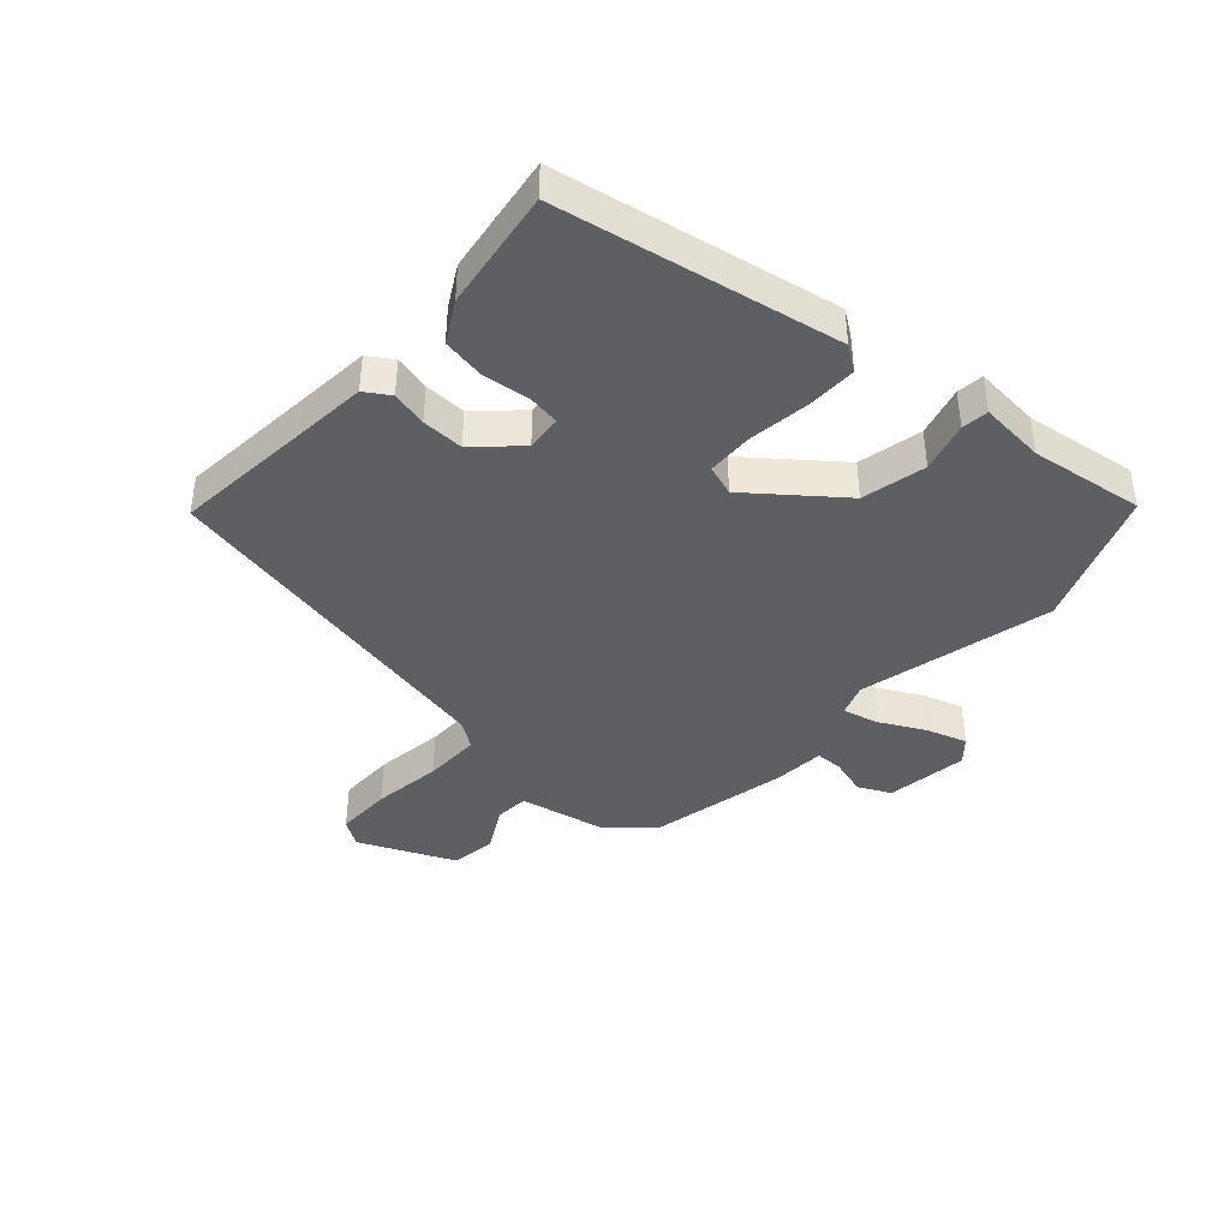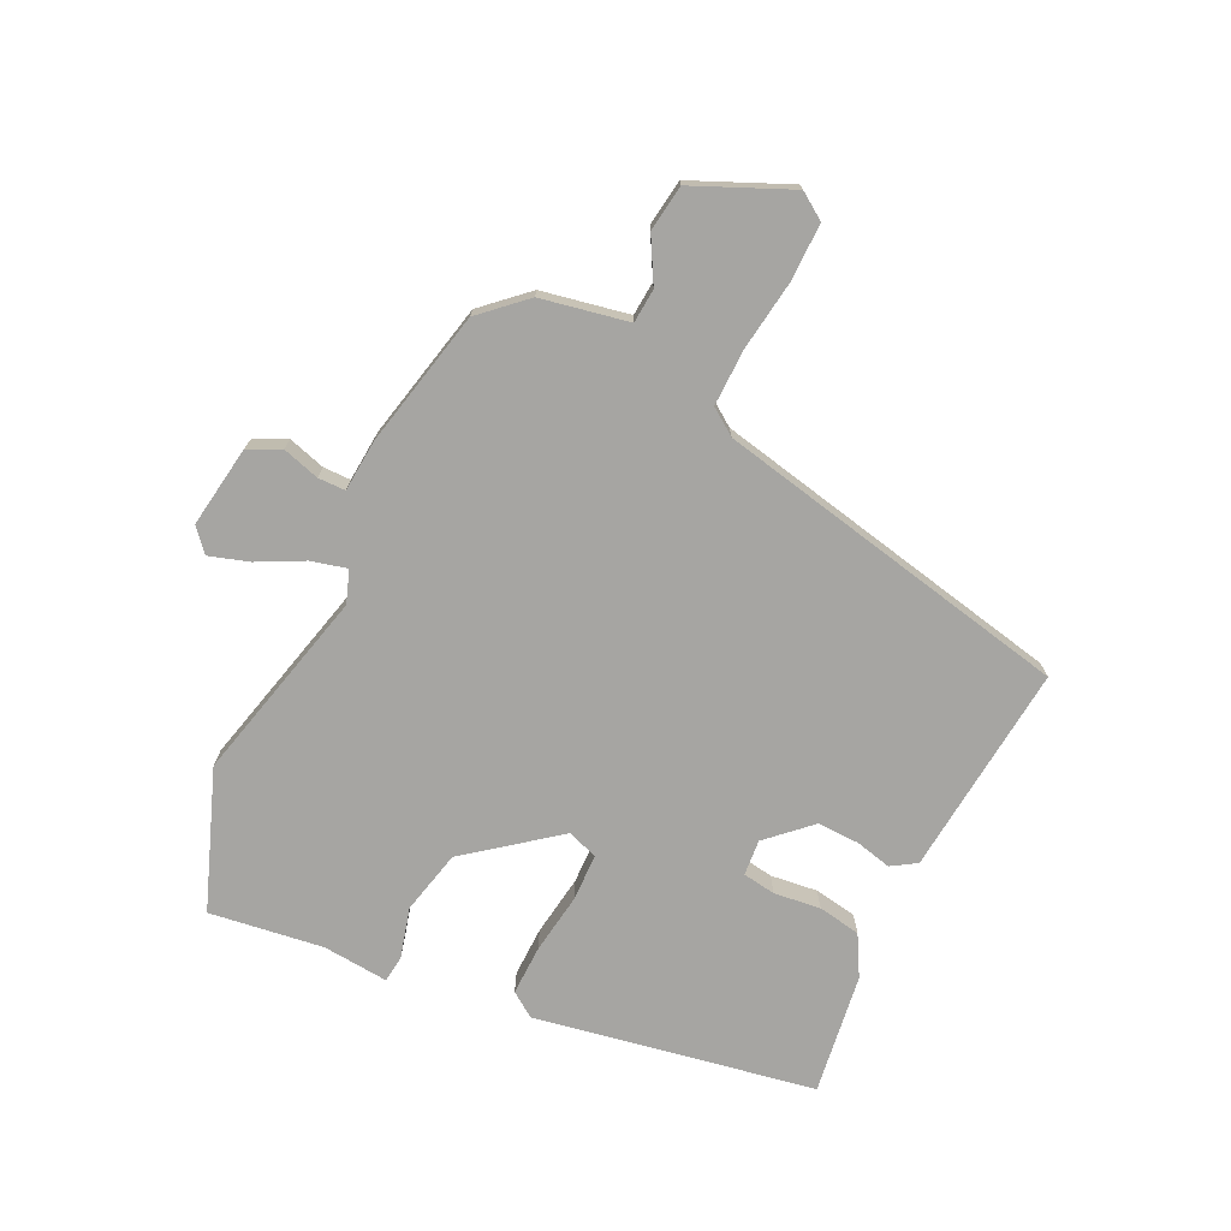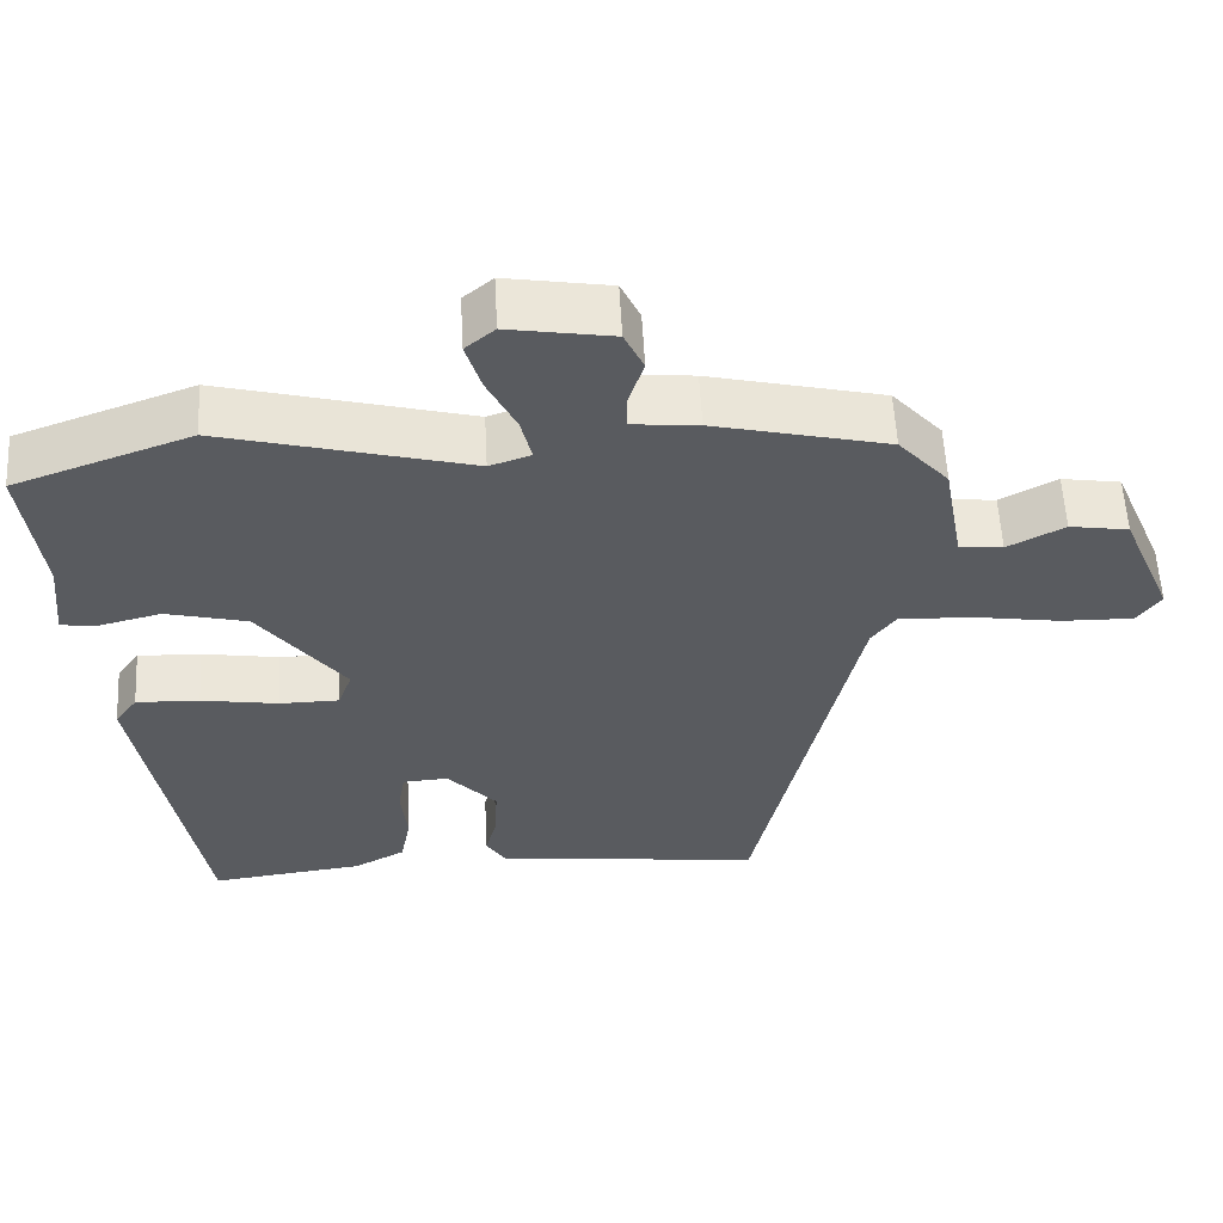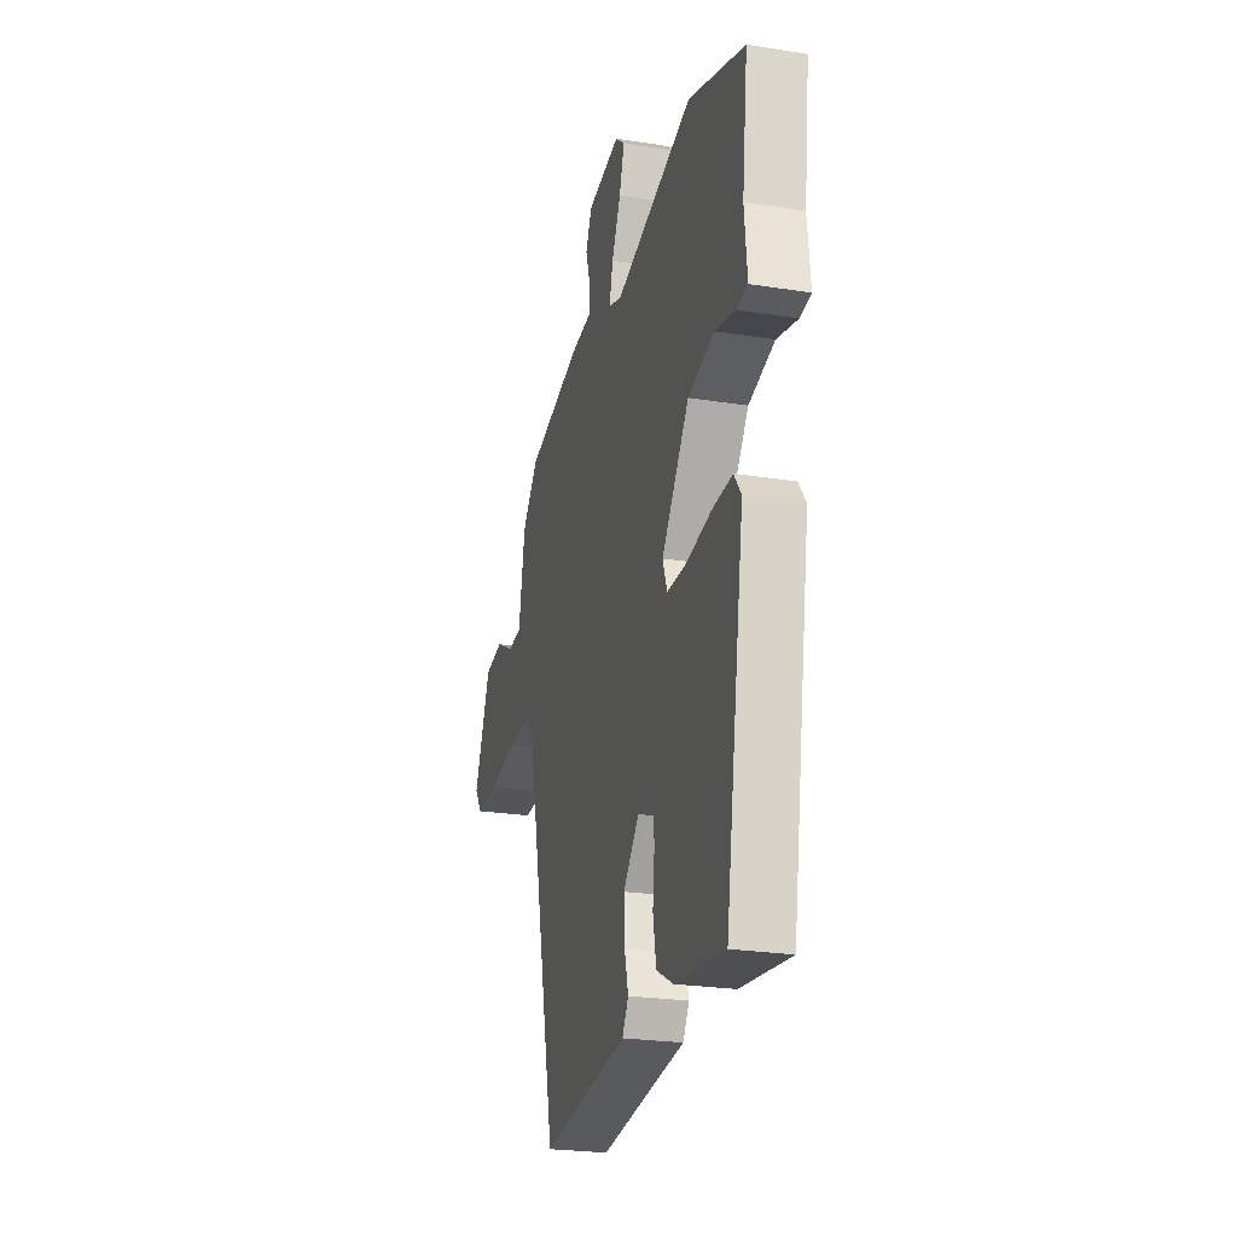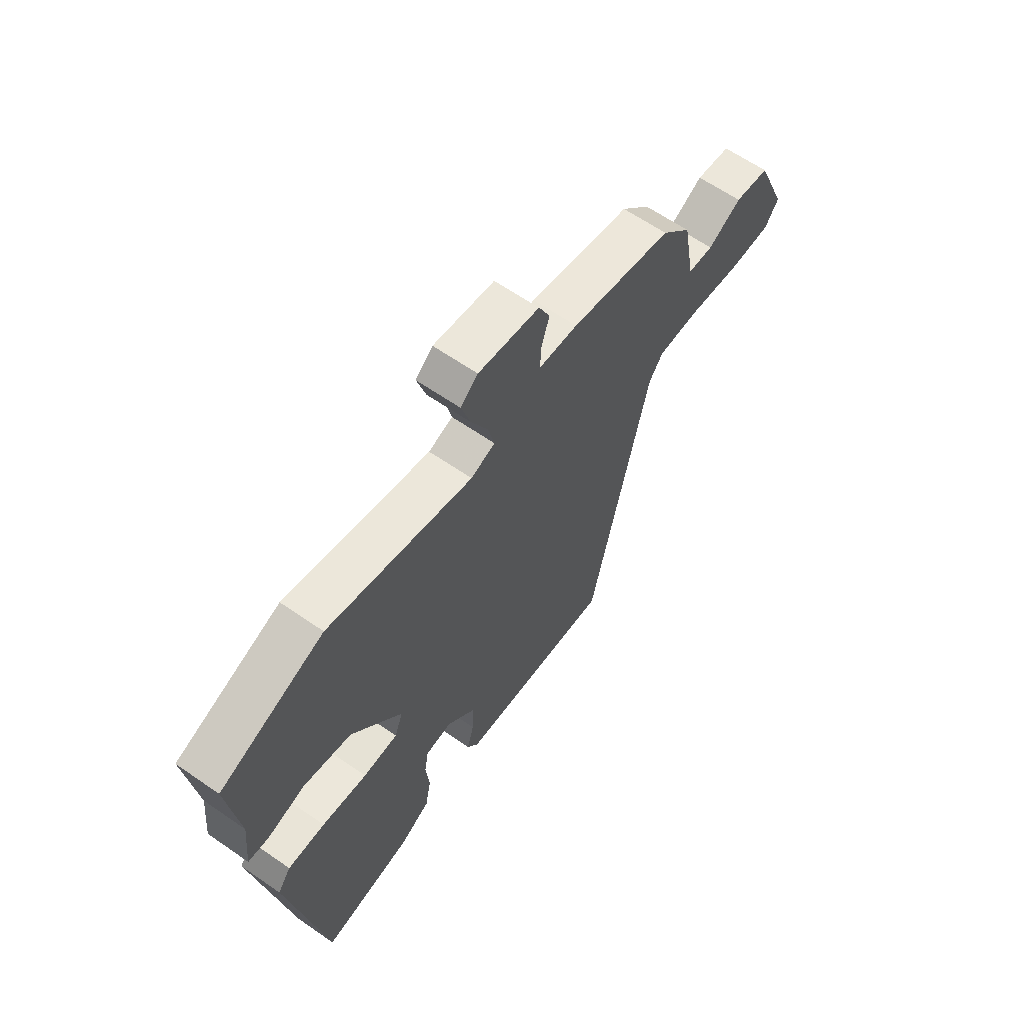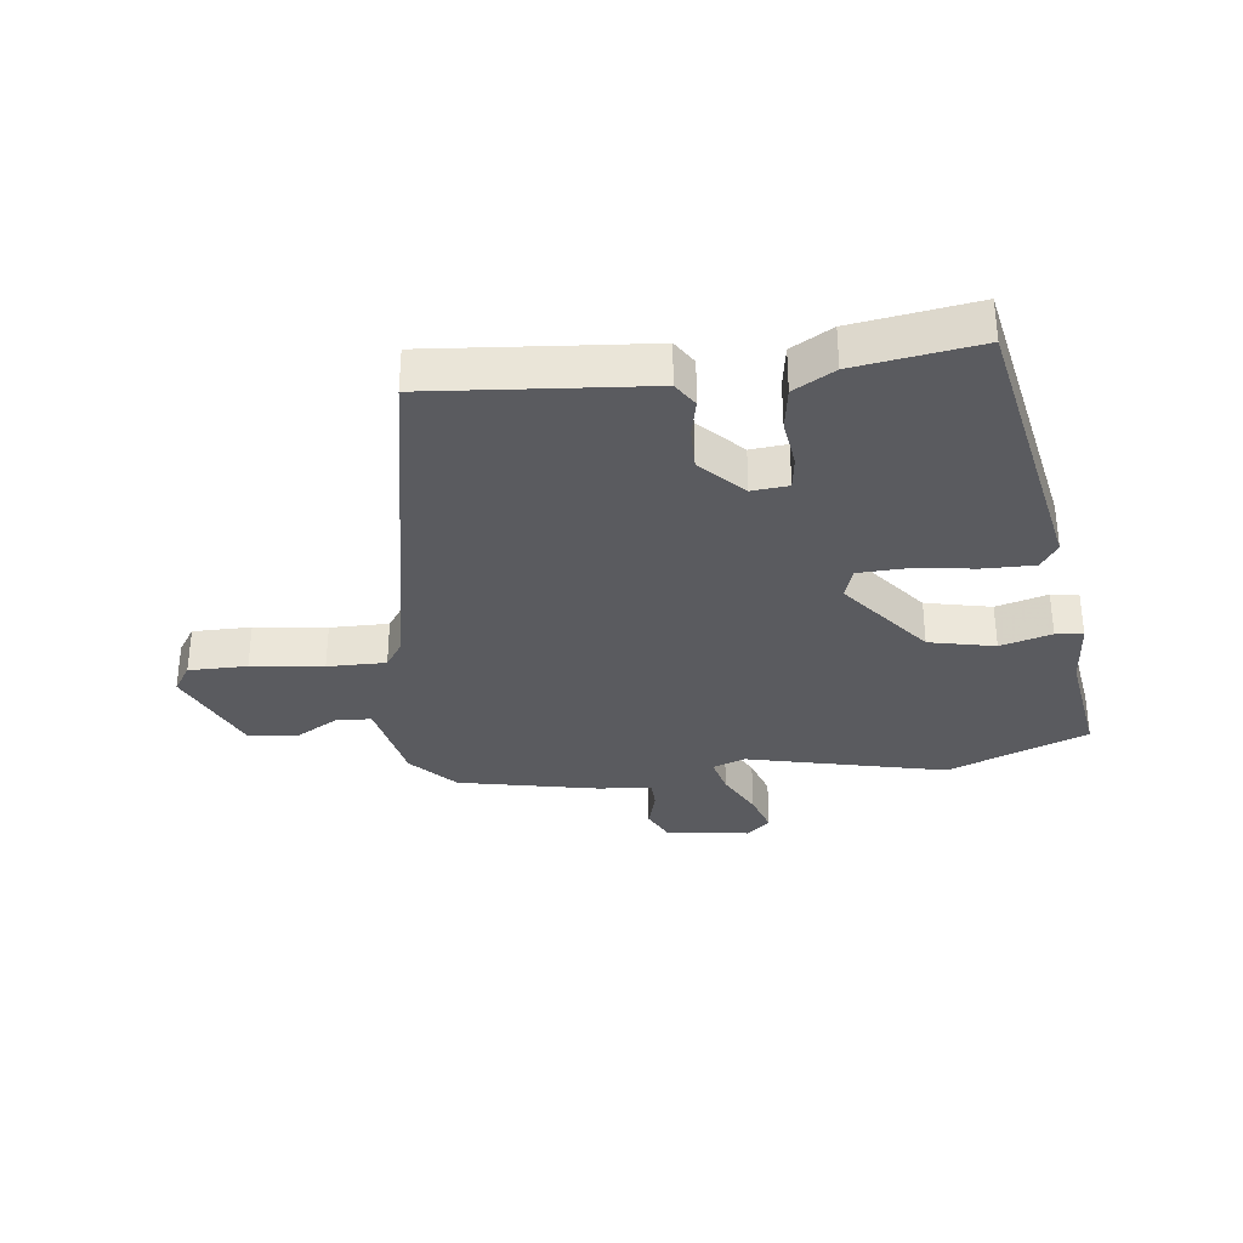
<metadata>
{"format":"obj","ext":"obj","renderer":"f3d","projection":"perspective","resolution":1024,"background":"white","views":[{"elev":-40.7,"azim":-130.9,"up":"+Y"},{"elev":-73.7,"azim":65.1,"up":"+Y"},{"elev":57.4,"azim":-3.0,"up":"+Z"},{"elev":-24.7,"azim":-104.5,"up":"+Z"},{"elev":63.2,"azim":-55.0,"up":"+Z"},{"elev":-33.2,"azim":-171.6,"up":"+Y"}]}
</metadata>
<code>
v -0.43 0.07 -0.506
v -0.507 0.07 -0.045
v -0.478 0.07 -0.005
v -0.396 0.07 -0.008
v -0.296 0.07 -0.024
v -0.219 0.07 -0.023
v -0.201 0.07 0.027
v -0.312 0.07 0.174
v -0.417 0.07 0.2
v -0.5 0.07 0.179
v -0.544 0.07 0.185
v -0.533 0.07 0.293
v -0.556 0.07 0.48
v -0.329 0.07 0.562
v -0.011 0.07 0.479
v 0.042 0.07 0.497
v 0.028 0.07 0.556
v -0.009 0.07 0.631
v -0.029 0.07 0.697
v 0.009 0.07 0.729
v 0.143 0.07 0.707
v 0.168 0.07 0.654
v 0.149 0.07 0.593
v 0.149 0.07 0.548
v 0.234 0.07 0.54
v 0.459 0.07 0.487
v 0.524 0.07 0.414
v 0.55 0.07 0.27
v 0.606 0.07 0.265
v 0.679 0.07 0.304
v 0.755 0.07 0.292
v 0.822 0.07 0.133
v 0.792 0.07 0.09
v 0.698 0.07 0.092
v 0.583 0.07 0.11
v 0.489 0.07 0.113
v 0.458 0.07 0.07
v 0.328 0.07 -0.518
v 0.098 0.07 -0.492
v -0.02 0.07 -0.479
v -0.045 0.07 -0.438
v -0.03 0.07 -0.379
v -0.027 0.07 -0.31
v -0.091 0.07 -0.24
v -0.15 0.07 -0.244
v -0.159 0.07 -0.298
v -0.151 0.07 -0.375
v -0.164 0.07 -0.445
v -0.231 0.07 -0.481
v -0.43 0 -0.506
v -0.507 0 -0.045
v -0.478 0 -0.005
v -0.396 0 -0.008
v -0.296 0 -0.024
v -0.219 0 -0.023
v -0.201 0 0.027
v -0.312 0 0.174
v -0.417 0 0.2
v -0.5 0 0.179
v -0.544 0 0.185
v -0.533 0 0.293
v -0.556 0 0.48
v -0.329 0 0.562
v -0.011 0 0.479
v 0.042 0 0.497
v 0.028 0 0.556
v -0.009 0 0.631
v -0.029 0 0.697
v 0.009 0 0.729
v 0.143 0 0.707
v 0.168 0 0.654
v 0.149 0 0.593
v 0.149 0 0.548
v 0.234 0 0.54
v 0.459 0 0.487
v 0.524 0 0.414
v 0.55 0 0.27
v 0.606 0 0.265
v 0.679 0 0.304
v 0.755 0 0.292
v 0.822 0 0.133
v 0.792 0 0.09
v 0.698 0 0.092
v 0.583 0 0.11
v 0.489 0 0.113
v 0.458 0 0.07
v 0.328 0 -0.518
v 0.098 0 -0.492
v -0.02 0 -0.479
v -0.045 0 -0.438
v -0.03 0 -0.379
v -0.027 0 -0.31
v -0.091 0 -0.24
v -0.15 0 -0.244
v -0.159 0 -0.298
v -0.151 0 -0.375
v -0.164 0 -0.445
v -0.231 0 -0.481
f 46 47 48 49
f 45 46 49 1
f 39 40 41 42
f 37 38 39 42
f 36 37 42 43
f 32 33 34 35
f 32 35 36
f 29 30 31 32
f 28 29 32 36
f 24 25 26 27
f 24 27 28 36
f 20 21 22 23
f 20 23 24
f 17 18 19 20
f 16 17 20 24
f 12 13 14 15
f 12 15 16
f 9 10 11 12
f 8 9 12 16
f 7 8 16 24
f 2 3 4 5
f 45 1 2 5
f 44 45 5 6
f 24 36 43 44
f 6 7 24 44
f 98 97 96 95
f 50 98 95 94
f 91 90 89 88
f 91 88 87 86
f 92 91 86 85
f 84 83 82 81
f 85 84 81
f 81 80 79 78
f 85 81 78 77
f 76 75 74 73
f 85 77 76 73
f 72 71 70 69
f 73 72 69
f 69 68 67 66
f 73 69 66 65
f 64 63 62 61
f 65 64 61
f 61 60 59 58
f 65 61 58 57
f 73 65 57 56
f 54 53 52 51
f 54 51 50 94
f 55 54 94 93
f 93 92 85 73
f 93 73 56 55
f 1 50 51 2
f 2 51 52 3
f 3 52 53 4
f 4 53 54 5
f 5 54 55 6
f 6 55 56 7
f 7 56 57 8
f 8 57 58 9
f 9 58 59 10
f 10 59 60 11
f 11 60 61 12
f 12 61 62 13
f 13 62 63 14
f 14 63 64 15
f 15 64 65 16
f 16 65 66 17
f 17 66 67 18
f 18 67 68 19
f 19 68 69 20
f 20 69 70 21
f 21 70 71 22
f 22 71 72 23
f 23 72 73 24
f 24 73 74 25
f 25 74 75 26
f 26 75 76 27
f 27 76 77 28
f 28 77 78 29
f 29 78 79 30
f 30 79 80 31
f 31 80 81 32
f 32 81 82 33
f 33 82 83 34
f 34 83 84 35
f 35 84 85 36
f 36 85 86 37
f 37 86 87 38
f 38 87 88 39
f 39 88 89 40
f 40 89 90 41
f 41 90 91 42
f 42 91 92 43
f 43 92 93 44
f 44 93 94 45
f 45 94 95 46
f 46 95 96 47
f 47 96 97 48
f 48 97 98 49
f 49 98 50 1

</code>
